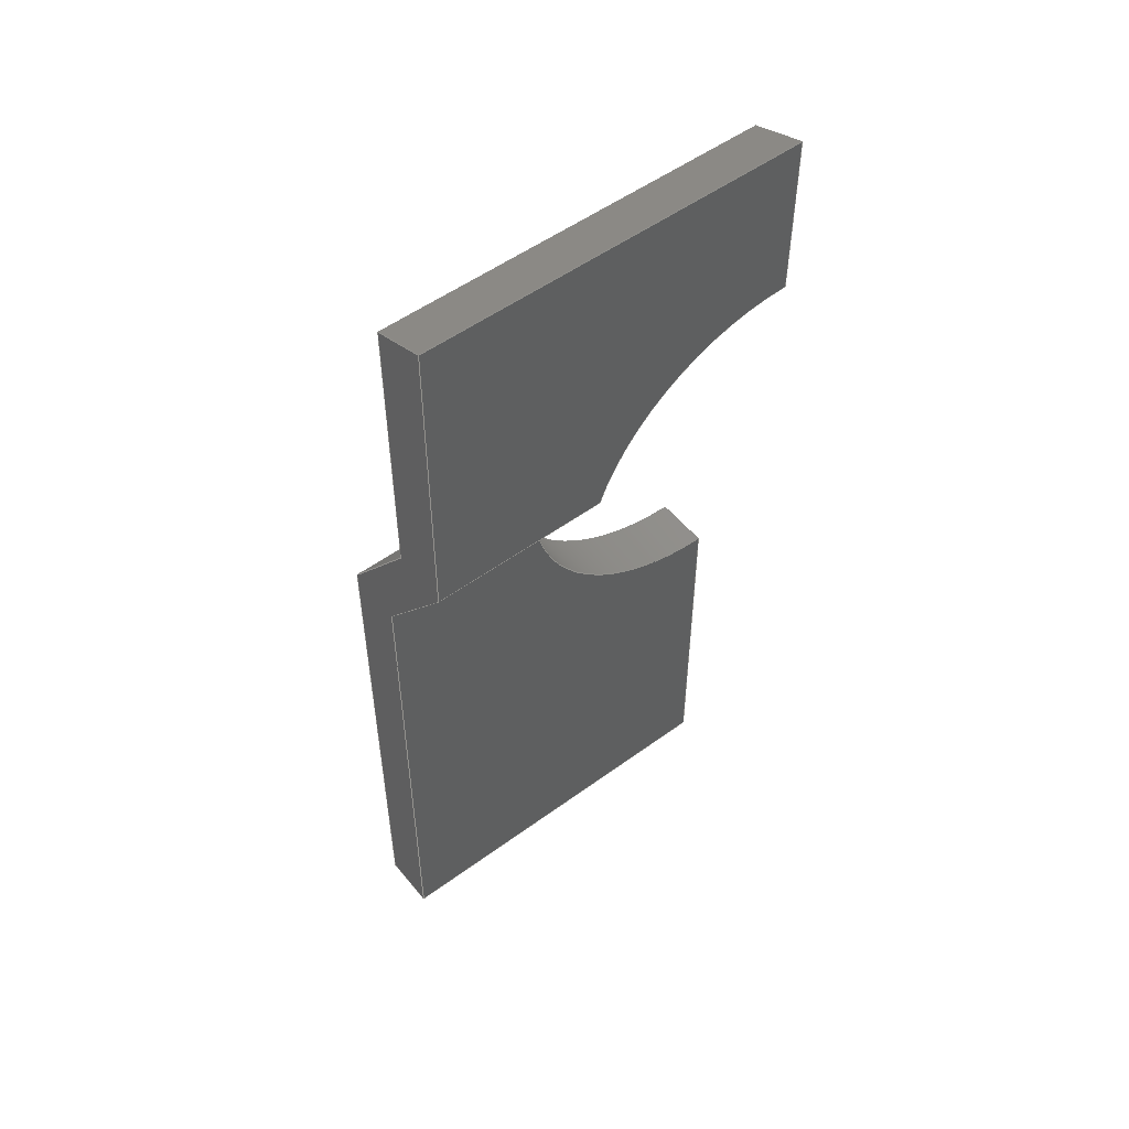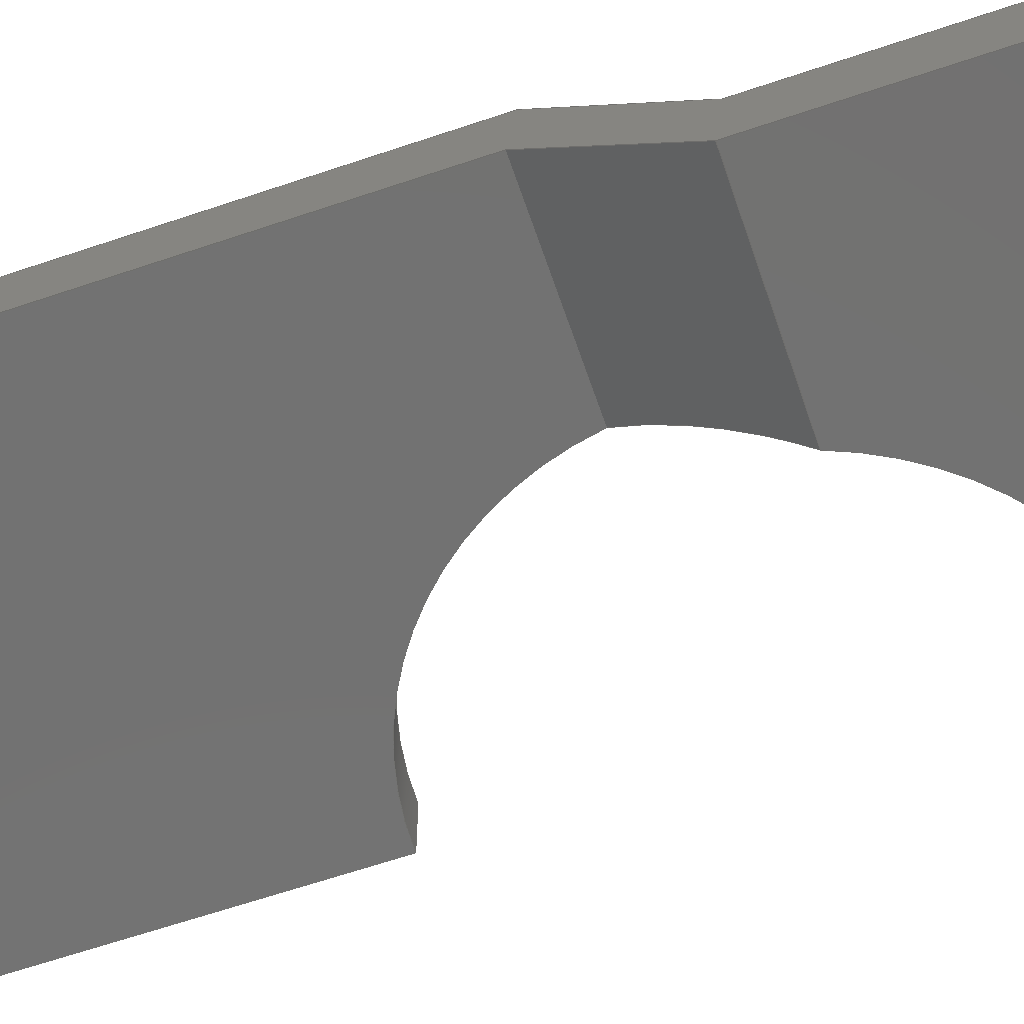
<metadata>
{"format":"step","ext":"step","renderer":"f3d","projection":"perspective","resolution":1024,"background":"white","views":[{"elev":52.5,"azim":-38.2,"up":"+Z"},{"elev":-64.0,"azim":-71.1,"up":"+Y"}]}
</metadata>
<code>
ISO-10303-21;
DATA;
#1=MECHANICAL_DESIGN_GEOMETRIC_PRESENTATION_REPRESENTATION('',(#4),#378);
#2=SHAPE_REPRESENTATION_RELATIONSHIP('SRR','None',#385,#3);
#3=ADVANCED_BREP_SHAPE_REPRESENTATION('',(#5),#377);
#4=STYLED_ITEM('',(#395),#5);
#5=MANIFOLD_SOLID_BREP('Body2',#218);
#6=PLANE('',#239);
#7=PLANE('',#240);
#8=PLANE('',#241);
#9=PLANE('',#242);
#10=PLANE('',#243);
#11=PLANE('',#244);
#12=PLANE('',#245);
#13=PLANE('',#246);
#14=PLANE('',#247);
#15=PLANE('',#248);
#16=PLANE('',#249);
#17=FACE_OUTER_BOUND('',#29,.T.);
#18=FACE_OUTER_BOUND('',#30,.T.);
#19=FACE_OUTER_BOUND('',#31,.T.);
#20=FACE_OUTER_BOUND('',#32,.T.);
#21=FACE_OUTER_BOUND('',#33,.T.);
#22=FACE_OUTER_BOUND('',#34,.T.);
#23=FACE_OUTER_BOUND('',#35,.T.);
#24=FACE_OUTER_BOUND('',#36,.T.);
#25=FACE_OUTER_BOUND('',#37,.T.);
#26=FACE_OUTER_BOUND('',#38,.T.);
#27=FACE_OUTER_BOUND('',#39,.T.);
#28=FACE_OUTER_BOUND('',#40,.T.);
#29=EDGE_LOOP('',(#145,#146,#147,#148,#149,#150,#151,#152));
#30=EDGE_LOOP('',(#153,#154,#155,#156,#157));
#31=EDGE_LOOP('',(#158,#159,#160,#161,#162));
#32=EDGE_LOOP('',(#163,#164,#165,#166));
#33=EDGE_LOOP('',(#167,#168,#169,#170));
#34=EDGE_LOOP('',(#171,#172,#173,#174));
#35=EDGE_LOOP('',(#175,#176,#177,#178,#179));
#36=EDGE_LOOP('',(#180,#181,#182,#183));
#37=EDGE_LOOP('',(#184,#185,#186,#187));
#38=EDGE_LOOP('',(#188,#189,#190,#191,#192));
#39=EDGE_LOOP('',(#193,#194,#195,#196));
#40=EDGE_LOOP('',(#197,#198,#199,#200,#201,#202,#203,#204));
#41=LINE('',#322,#65);
#42=LINE('',#329,#66);
#43=LINE('',#332,#67);
#44=LINE('',#334,#68);
#45=LINE('',#336,#69);
#46=LINE('',#337,#70);
#47=LINE('',#340,#71);
#48=LINE('',#342,#72);
#49=LINE('',#344,#73);
#50=LINE('',#345,#74);
#51=LINE('',#348,#75);
#52=LINE('',#349,#76);
#53=LINE('',#352,#77);
#54=LINE('',#354,#78);
#55=LINE('',#355,#79);
#56=LINE('',#357,#80);
#57=LINE('',#360,#81);
#58=LINE('',#361,#82);
#59=LINE('',#363,#83);
#60=LINE('',#366,#84);
#61=LINE('',#367,#85);
#62=LINE('',#370,#86);
#63=LINE('',#371,#87);
#64=LINE('',#373,#88);
#65=VECTOR('',#260,1);
#66=VECTOR('',#267,1);
#67=VECTOR('',#270,1);
#68=VECTOR('',#271,1);
#69=VECTOR('',#272,1);
#70=VECTOR('',#273,1);
#71=VECTOR('',#276,1);
#72=VECTOR('',#277,1);
#73=VECTOR('',#278,1);
#74=VECTOR('',#279,1);
#75=VECTOR('',#282,1);
#76=VECTOR('',#283,1);
#77=VECTOR('',#286,1);
#78=VECTOR('',#287,1);
#79=VECTOR('',#288,1);
#80=VECTOR('',#291,1);
#81=VECTOR('',#294,1);
#82=VECTOR('',#295,1);
#83=VECTOR('',#298,1);
#84=VECTOR('',#301,1);
#85=VECTOR('',#302,1);
#86=VECTOR('',#305,1);
#87=VECTOR('',#306,1);
#88=VECTOR('',#309,1);
#89=ELLIPSE('',#234,5,4);
#90=ELLIPSE('',#237,5,4);
#91=CIRCLE('',#233,4);
#92=CIRCLE('',#235,4);
#93=CIRCLE('',#236,4);
#94=CIRCLE('',#238,4);
#95=VERTEX_POINT('',#314);
#96=VERTEX_POINT('',#315);
#97=VERTEX_POINT('',#317);
#98=VERTEX_POINT('',#319);
#99=VERTEX_POINT('',#321);
#100=VERTEX_POINT('',#323);
#101=VERTEX_POINT('',#325);
#102=VERTEX_POINT('',#327);
#103=VERTEX_POINT('',#331);
#104=VERTEX_POINT('',#333);
#105=VERTEX_POINT('',#335);
#106=VERTEX_POINT('',#339);
#107=VERTEX_POINT('',#341);
#108=VERTEX_POINT('',#343);
#109=VERTEX_POINT('',#347);
#110=VERTEX_POINT('',#351);
#111=VERTEX_POINT('',#353);
#112=VERTEX_POINT('',#359);
#113=VERTEX_POINT('',#365);
#114=VERTEX_POINT('',#369);
#115=EDGE_CURVE('',#95,#96,#91,.T.);
#116=EDGE_CURVE('',#97,#95,#89,.T.);
#117=EDGE_CURVE('',#98,#97,#92,.T.);
#118=EDGE_CURVE('',#99,#98,#41,.T.);
#119=EDGE_CURVE('',#100,#99,#93,.T.);
#120=EDGE_CURVE('',#101,#100,#90,.T.);
#121=EDGE_CURVE('',#102,#101,#94,.T.);
#122=EDGE_CURVE('',#96,#102,#42,.T.);
#123=EDGE_CURVE('',#103,#96,#43,.T.);
#124=EDGE_CURVE('',#103,#104,#44,.T.);
#125=EDGE_CURVE('',#105,#104,#45,.T.);
#126=EDGE_CURVE('',#95,#105,#46,.T.);
#127=EDGE_CURVE('',#101,#106,#47,.T.);
#128=EDGE_CURVE('',#107,#106,#48,.T.);
#129=EDGE_CURVE('',#108,#107,#49,.T.);
#130=EDGE_CURVE('',#102,#108,#50,.T.);
#131=EDGE_CURVE('',#100,#109,#51,.T.);
#132=EDGE_CURVE('',#106,#109,#52,.T.);
#133=EDGE_CURVE('',#98,#110,#53,.T.);
#134=EDGE_CURVE('',#110,#111,#54,.T.);
#135=EDGE_CURVE('',#111,#99,#55,.T.);
#136=EDGE_CURVE('',#108,#103,#56,.T.);
#137=EDGE_CURVE('',#111,#112,#57,.T.);
#138=EDGE_CURVE('',#109,#112,#58,.T.);
#139=EDGE_CURVE('',#104,#107,#59,.T.);
#140=EDGE_CURVE('',#113,#105,#60,.T.);
#141=EDGE_CURVE('',#97,#113,#61,.T.);
#142=EDGE_CURVE('',#114,#113,#62,.T.);
#143=EDGE_CURVE('',#110,#114,#63,.T.);
#144=EDGE_CURVE('',#112,#114,#64,.T.);
#145=ORIENTED_EDGE('',*,*,#115,.F.);
#146=ORIENTED_EDGE('',*,*,#116,.F.);
#147=ORIENTED_EDGE('',*,*,#117,.F.);
#148=ORIENTED_EDGE('',*,*,#118,.F.);
#149=ORIENTED_EDGE('',*,*,#119,.F.);
#150=ORIENTED_EDGE('',*,*,#120,.F.);
#151=ORIENTED_EDGE('',*,*,#121,.F.);
#152=ORIENTED_EDGE('',*,*,#122,.F.);
#153=ORIENTED_EDGE('',*,*,#115,.T.);
#154=ORIENTED_EDGE('',*,*,#123,.F.);
#155=ORIENTED_EDGE('',*,*,#124,.T.);
#156=ORIENTED_EDGE('',*,*,#125,.F.);
#157=ORIENTED_EDGE('',*,*,#126,.F.);
#158=ORIENTED_EDGE('',*,*,#121,.T.);
#159=ORIENTED_EDGE('',*,*,#127,.T.);
#160=ORIENTED_EDGE('',*,*,#128,.F.);
#161=ORIENTED_EDGE('',*,*,#129,.F.);
#162=ORIENTED_EDGE('',*,*,#130,.F.);
#163=ORIENTED_EDGE('',*,*,#120,.T.);
#164=ORIENTED_EDGE('',*,*,#131,.T.);
#165=ORIENTED_EDGE('',*,*,#132,.F.);
#166=ORIENTED_EDGE('',*,*,#127,.F.);
#167=ORIENTED_EDGE('',*,*,#118,.T.);
#168=ORIENTED_EDGE('',*,*,#133,.T.);
#169=ORIENTED_EDGE('',*,*,#134,.T.);
#170=ORIENTED_EDGE('',*,*,#135,.T.);
#171=ORIENTED_EDGE('',*,*,#122,.T.);
#172=ORIENTED_EDGE('',*,*,#130,.T.);
#173=ORIENTED_EDGE('',*,*,#136,.T.);
#174=ORIENTED_EDGE('',*,*,#123,.T.);
#175=ORIENTED_EDGE('',*,*,#119,.T.);
#176=ORIENTED_EDGE('',*,*,#135,.F.);
#177=ORIENTED_EDGE('',*,*,#137,.T.);
#178=ORIENTED_EDGE('',*,*,#138,.F.);
#179=ORIENTED_EDGE('',*,*,#131,.F.);
#180=ORIENTED_EDGE('',*,*,#136,.F.);
#181=ORIENTED_EDGE('',*,*,#129,.T.);
#182=ORIENTED_EDGE('',*,*,#139,.F.);
#183=ORIENTED_EDGE('',*,*,#124,.F.);
#184=ORIENTED_EDGE('',*,*,#116,.T.);
#185=ORIENTED_EDGE('',*,*,#126,.T.);
#186=ORIENTED_EDGE('',*,*,#140,.F.);
#187=ORIENTED_EDGE('',*,*,#141,.F.);
#188=ORIENTED_EDGE('',*,*,#117,.T.);
#189=ORIENTED_EDGE('',*,*,#141,.T.);
#190=ORIENTED_EDGE('',*,*,#142,.F.);
#191=ORIENTED_EDGE('',*,*,#143,.F.);
#192=ORIENTED_EDGE('',*,*,#133,.F.);
#193=ORIENTED_EDGE('',*,*,#134,.F.);
#194=ORIENTED_EDGE('',*,*,#143,.T.);
#195=ORIENTED_EDGE('',*,*,#144,.F.);
#196=ORIENTED_EDGE('',*,*,#137,.F.);
#197=ORIENTED_EDGE('',*,*,#132,.T.);
#198=ORIENTED_EDGE('',*,*,#138,.T.);
#199=ORIENTED_EDGE('',*,*,#144,.T.);
#200=ORIENTED_EDGE('',*,*,#142,.T.);
#201=ORIENTED_EDGE('',*,*,#140,.T.);
#202=ORIENTED_EDGE('',*,*,#125,.T.);
#203=ORIENTED_EDGE('',*,*,#139,.T.);
#204=ORIENTED_EDGE('',*,*,#128,.T.);
#205=CYLINDRICAL_SURFACE('',#232,4);
#206=ADVANCED_FACE('',(#17),#205,.F.);
#207=ADVANCED_FACE('',(#18),#6,.T.);
#208=ADVANCED_FACE('',(#19),#7,.T.);
#209=ADVANCED_FACE('',(#20),#8,.T.);
#210=ADVANCED_FACE('',(#21),#9,.T.);
#211=ADVANCED_FACE('',(#22),#10,.T.);
#212=ADVANCED_FACE('',(#23),#11,.T.);
#213=ADVANCED_FACE('',(#24),#12,.T.);
#214=ADVANCED_FACE('',(#25),#13,.T.);
#215=ADVANCED_FACE('',(#26),#14,.T.);
#216=ADVANCED_FACE('',(#27),#15,.T.);
#217=ADVANCED_FACE('',(#28),#16,.T.);
#218=CLOSED_SHELL('',(#206,#207,#208,#209,#210,#211,#212,#213,#214,#215,
#216,#217));
#219=DERIVED_UNIT_ELEMENT(#221,1);
#220=DERIVED_UNIT_ELEMENT(#380,3);
#221=(
MASS_UNIT()
NAMED_UNIT(*)
SI_UNIT(.KILO.,.GRAM.)
);
#222=DERIVED_UNIT((#219,#220));
#223=MEASURE_REPRESENTATION_ITEM('density measure',
POSITIVE_RATIO_MEASURE(7850),#222);
#224=PROPERTY_DEFINITION_REPRESENTATION(#229,#226);
#225=PROPERTY_DEFINITION_REPRESENTATION(#230,#227);
#226=REPRESENTATION('material name',(#228),#377);
#227=REPRESENTATION('density',(#223),#377);
#228=DESCRIPTIVE_REPRESENTATION_ITEM('Steel','Steel');
#229=PROPERTY_DEFINITION('material property','material name',#387);
#230=PROPERTY_DEFINITION('material property','density of part',#387);
#231=AXIS2_PLACEMENT_3D('placement',#312,#250,#251);
#232=AXIS2_PLACEMENT_3D('',#313,#252,#253);
#233=AXIS2_PLACEMENT_3D('',#316,#254,#255);
#234=AXIS2_PLACEMENT_3D('',#318,#256,#257);
#235=AXIS2_PLACEMENT_3D('',#320,#258,#259);
#236=AXIS2_PLACEMENT_3D('',#324,#261,#262);
#237=AXIS2_PLACEMENT_3D('',#326,#263,#264);
#238=AXIS2_PLACEMENT_3D('',#328,#265,#266);
#239=AXIS2_PLACEMENT_3D('',#330,#268,#269);
#240=AXIS2_PLACEMENT_3D('',#338,#274,#275);
#241=AXIS2_PLACEMENT_3D('',#346,#280,#281);
#242=AXIS2_PLACEMENT_3D('',#350,#284,#285);
#243=AXIS2_PLACEMENT_3D('',#356,#289,#290);
#244=AXIS2_PLACEMENT_3D('',#358,#292,#293);
#245=AXIS2_PLACEMENT_3D('',#362,#296,#297);
#246=AXIS2_PLACEMENT_3D('',#364,#299,#300);
#247=AXIS2_PLACEMENT_3D('',#368,#303,#304);
#248=AXIS2_PLACEMENT_3D('',#372,#307,#308);
#249=AXIS2_PLACEMENT_3D('',#374,#310,#311);
#250=DIRECTION('axis',(0,0,1));
#251=DIRECTION('refdir',(1,0,0));
#252=DIRECTION('center_axis',(0,1,0));
#253=DIRECTION('ref_axis',(-1,0,1.225e-16));
#254=DIRECTION('center_axis',(0,1,0));
#255=DIRECTION('ref_axis',(1,0,0));
#256=DIRECTION('center_axis',(0,0.8,0.6));
#257=DIRECTION('ref_axis',(0,0.6,-0.8));
#258=DIRECTION('center_axis',(0,1,-2.696e-16));
#259=DIRECTION('ref_axis',(1,0,0));
#260=DIRECTION('',(0,-1,0));
#261=DIRECTION('center_axis',(0,-1,-1.071e-16));
#262=DIRECTION('ref_axis',(1,0,0));
#263=DIRECTION('center_axis',(0,-0.8,-0.6));
#264=DIRECTION('ref_axis',(0,0.6,-0.8));
#265=DIRECTION('center_axis',(0,-1,-1.729e-16));
#266=DIRECTION('ref_axis',(1,0,0));
#267=DIRECTION('',(0,1,0));
#268=DIRECTION('center_axis',(0,-1,0));
#269=DIRECTION('ref_axis',(0,0,1));
#270=DIRECTION('',(0,0,-1));
#271=DIRECTION('',(-1,0,0));
#272=DIRECTION('',(0,0,1));
#273=DIRECTION('',(-1,0,0));
#274=DIRECTION('center_axis',(0,1,1.729e-16));
#275=DIRECTION('ref_axis',(0,1.729e-16,-1));
#276=DIRECTION('',(-1,0,0));
#277=DIRECTION('',(0,1.729e-16,-1));
#278=DIRECTION('',(-1,0,0));
#279=DIRECTION('',(0,-1.729e-16,1));
#280=DIRECTION('center_axis',(0,0.8,0.6));
#281=DIRECTION('ref_axis',(0,0.6,-0.8));
#282=DIRECTION('',(-1,0,0));
#283=DIRECTION('',(0,0.6,-0.8));
#284=DIRECTION('center_axis',(1,0,0));
#285=DIRECTION('ref_axis',(0,0,-1));
#286=DIRECTION('',(0,-2.696e-16,-1));
#287=DIRECTION('',(0,1,0));
#288=DIRECTION('',(0,-1.071e-16,1));
#289=DIRECTION('center_axis',(1,0,0));
#290=DIRECTION('ref_axis',(0,0,-1));
#291=DIRECTION('',(0,-0.9397,0.342));
#292=DIRECTION('center_axis',(0,1,1.071e-16));
#293=DIRECTION('ref_axis',(0,1.071e-16,-1));
#294=DIRECTION('',(-1,0,0));
#295=DIRECTION('',(0,1.071e-16,-1));
#296=DIRECTION('center_axis',(0,0.342,0.9397));
#297=DIRECTION('ref_axis',(0,0.9397,-0.342));
#298=DIRECTION('',(0,0.9397,-0.342));
#299=DIRECTION('center_axis',(0,-0.8,-0.6));
#300=DIRECTION('ref_axis',(0,-0.6,0.8));
#301=DIRECTION('',(0,-0.6,0.8));
#302=DIRECTION('',(-1,0,0));
#303=DIRECTION('center_axis',(0,-1,2.696e-16));
#304=DIRECTION('ref_axis',(0,2.696e-16,1));
#305=DIRECTION('',(0,2.696e-16,1));
#306=DIRECTION('',(-1,0,0));
#307=DIRECTION('center_axis',(0,0,-1));
#308=DIRECTION('ref_axis',(0,-1,0));
#309=DIRECTION('',(0,-1,0));
#310=DIRECTION('center_axis',(-1,0,0));
#311=DIRECTION('ref_axis',(0,0,1));
#312=CARTESIAN_POINT('',(0,0,0));
#313=CARTESIAN_POINT('Origin',(0,0,0));
#314=CARTESIAN_POINT('',(-3.753,3.3,1.385));
#315=CARTESIAN_POINT('',(2.449e-16,3.3,4));
#316=CARTESIAN_POINT('Origin',(0,3.3,0));
#317=CARTESIAN_POINT('',(-3.952,4.8,-0.6152));
#318=CARTESIAN_POINT('Origin',(0,4.339,0));
#319=CARTESIAN_POINT('',(2.449e-16,4.8,-4));
#320=CARTESIAN_POINT('Origin',(0,4.8,0));
#321=CARTESIAN_POINT('',(2.449e-16,5.8,-4));
#322=CARTESIAN_POINT('',(0,0,-4));
#323=CARTESIAN_POINT('',(-3.969,5.8,-0.5));
#324=CARTESIAN_POINT('Origin',(0,5.8,0));
#325=CARTESIAN_POINT('',(-3.708,4.3,1.5));
#326=CARTESIAN_POINT('Origin',(0,5.425,0));
#327=CARTESIAN_POINT('',(2.449e-16,4.3,4));
#328=CARTESIAN_POINT('Origin',(0,4.3,0));
#329=CARTESIAN_POINT('',(0,0,4));
#330=CARTESIAN_POINT('Origin',(0,3.3,1.385));
#331=CARTESIAN_POINT('',(0,3.3,7));
#332=CARTESIAN_POINT('',(0,3.3,7));
#333=CARTESIAN_POINT('',(-7,3.3,7));
#334=CARTESIAN_POINT('',(0,3.3,7));
#335=CARTESIAN_POINT('',(-7,3.3,1.385));
#336=CARTESIAN_POINT('',(-7,3.3,7));
#337=CARTESIAN_POINT('',(0,3.3,1.385));
#338=CARTESIAN_POINT('Origin',(0,4.3,6.636));
#339=CARTESIAN_POINT('',(-7,4.3,1.5));
#340=CARTESIAN_POINT('',(0,4.3,1.5));
#341=CARTESIAN_POINT('',(-7,4.3,6.636));
#342=CARTESIAN_POINT('',(-7,4.3,1.5));
#343=CARTESIAN_POINT('',(0,4.3,6.636));
#344=CARTESIAN_POINT('',(0,4.3,6.636));
#345=CARTESIAN_POINT('',(0,4.3,1.5));
#346=CARTESIAN_POINT('Origin',(0,4.3,1.5));
#347=CARTESIAN_POINT('',(-7,5.8,-0.5));
#348=CARTESIAN_POINT('',(0,5.8,-0.5));
#349=CARTESIAN_POINT('',(-7,5.8,-0.5));
#350=CARTESIAN_POINT('Origin',(0,4.55,-1.75));
#351=CARTESIAN_POINT('',(0,4.8,-10.5));
#352=CARTESIAN_POINT('',(0,4.8,-0.6152));
#353=CARTESIAN_POINT('',(0,5.8,-10.5));
#354=CARTESIAN_POINT('',(0,4.8,-10.5));
#355=CARTESIAN_POINT('',(0,5.8,-10.5));
#356=CARTESIAN_POINT('Origin',(0,4.55,-1.75));
#357=CARTESIAN_POINT('',(0,5.8,6.09));
#358=CARTESIAN_POINT('Origin',(0,5.8,-0.5));
#359=CARTESIAN_POINT('',(-7,5.8,-10.5));
#360=CARTESIAN_POINT('',(0,5.8,-10.5));
#361=CARTESIAN_POINT('',(-7,5.8,-10.5));
#362=CARTESIAN_POINT('Origin',(0,3.3,7));
#363=CARTESIAN_POINT('',(-7,5.8,6.09));
#364=CARTESIAN_POINT('Origin',(0,4.8,-0.6152));
#365=CARTESIAN_POINT('',(-7,4.8,-0.6152));
#366=CARTESIAN_POINT('',(-7,3.3,1.385));
#367=CARTESIAN_POINT('',(0,4.8,-0.6152));
#368=CARTESIAN_POINT('Origin',(0,4.8,-10.5));
#369=CARTESIAN_POINT('',(-7,4.8,-10.5));
#370=CARTESIAN_POINT('',(-7,4.8,-0.6152));
#371=CARTESIAN_POINT('',(0,4.8,-10.5));
#372=CARTESIAN_POINT('Origin',(0,5.8,-10.5));
#373=CARTESIAN_POINT('',(-7,4.8,-10.5));
#374=CARTESIAN_POINT('Origin',(-7,4.55,-1.75));
#375=UNCERTAINTY_MEASURE_WITH_UNIT(LENGTH_MEASURE(0.001),#379,
'DISTANCE_ACCURACY_VALUE',
'Maximum model space distance between geometric entities at asserted c
onnectivities');
#376=UNCERTAINTY_MEASURE_WITH_UNIT(LENGTH_MEASURE(0.001),#379,
'DISTANCE_ACCURACY_VALUE',
'Maximum model space distance between geometric entities at asserted c
onnectivities');
#377=(
GEOMETRIC_REPRESENTATION_CONTEXT(3)
GLOBAL_UNCERTAINTY_ASSIGNED_CONTEXT((#375))
GLOBAL_UNIT_ASSIGNED_CONTEXT((#379,#381,#382))
REPRESENTATION_CONTEXT('','3D')
);
#378=(
GEOMETRIC_REPRESENTATION_CONTEXT(3)
GLOBAL_UNCERTAINTY_ASSIGNED_CONTEXT((#376))
GLOBAL_UNIT_ASSIGNED_CONTEXT((#379,#381,#382))
REPRESENTATION_CONTEXT('','3D')
);
#379=(
LENGTH_UNIT()
NAMED_UNIT(*)
SI_UNIT(.CENTI.,.METRE.)
);
#380=(
LENGTH_UNIT()
NAMED_UNIT(*)
SI_UNIT($,.METRE.)
);
#381=(
NAMED_UNIT(*)
PLANE_ANGLE_UNIT()
SI_UNIT($,.RADIAN.)
);
#382=(
NAMED_UNIT(*)
SI_UNIT($,.STERADIAN.)
SOLID_ANGLE_UNIT()
);
#383=SHAPE_DEFINITION_REPRESENTATION(#384,#385);
#384=PRODUCT_DEFINITION_SHAPE('',$,#387);
#385=SHAPE_REPRESENTATION('',(#231),#377);
#386=PRODUCT_DEFINITION_CONTEXT('part definition',#391,'design');
#387=PRODUCT_DEFINITION('Untitled','Untitled',#388,#386);
#388=PRODUCT_DEFINITION_FORMATION('',$,#393);
#389=PRODUCT_RELATED_PRODUCT_CATEGORY('Untitled','Untitled',(#393));
#390=APPLICATION_PROTOCOL_DEFINITION('international standard',
'automotive_design',2009,#391);
#391=APPLICATION_CONTEXT(
'Core Data for Automotive Mechanical Design Process');
#392=PRODUCT_CONTEXT('part definition',#391,'mechanical');
#393=PRODUCT('Untitled','Untitled',$,(#392));
#394=PRESENTATION_STYLE_ASSIGNMENT((#396));
#395=PRESENTATION_STYLE_ASSIGNMENT((#397));
#396=SURFACE_STYLE_USAGE(.BOTH.,#398);
#397=SURFACE_STYLE_USAGE(.BOTH.,#399);
#398=SURFACE_SIDE_STYLE('',(#400));
#399=SURFACE_SIDE_STYLE('',(#401));
#400=SURFACE_STYLE_FILL_AREA(#402);
#401=SURFACE_STYLE_FILL_AREA(#403);
#402=FILL_AREA_STYLE('Steel - Satin',(#404));
#403=FILL_AREA_STYLE('Gold - Polished',(#405));
#404=FILL_AREA_STYLE_COLOUR('Steel - Satin',#406);
#405=FILL_AREA_STYLE_COLOUR('Gold - Polished',#407);
#406=COLOUR_RGB('Steel - Satin',0.6275,0.6275,0.6275);
#407=COLOUR_RGB('Gold - Polished',0.9569,0.898,0.6549);
ENDSEC;
END-ISO-10303-21;

</code>
